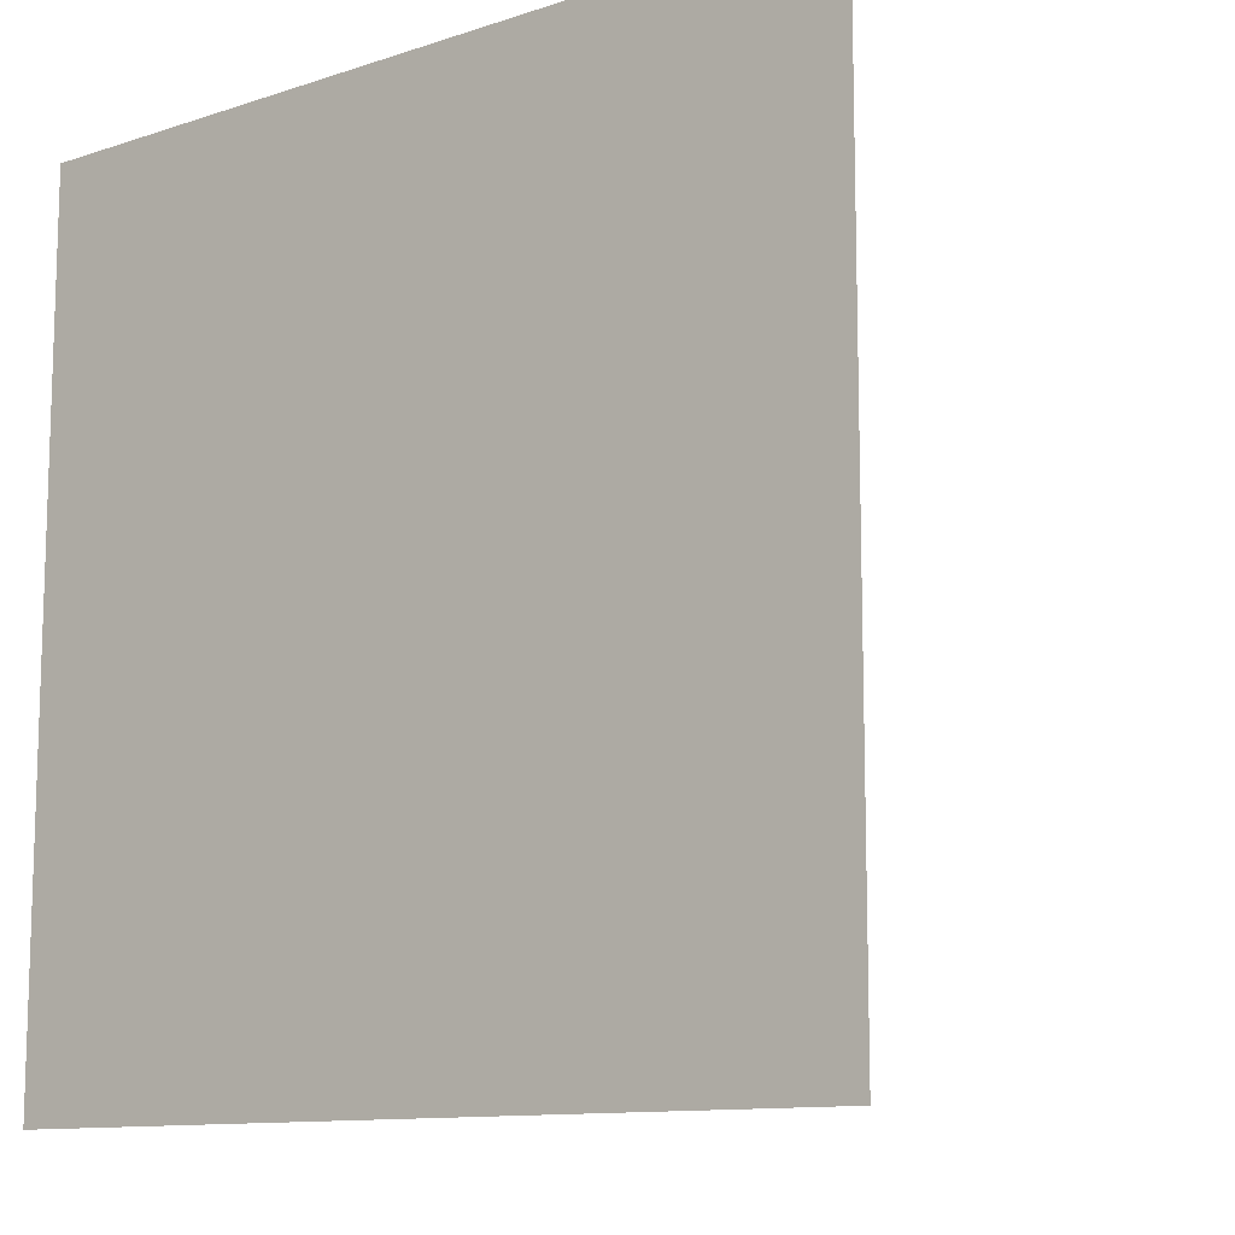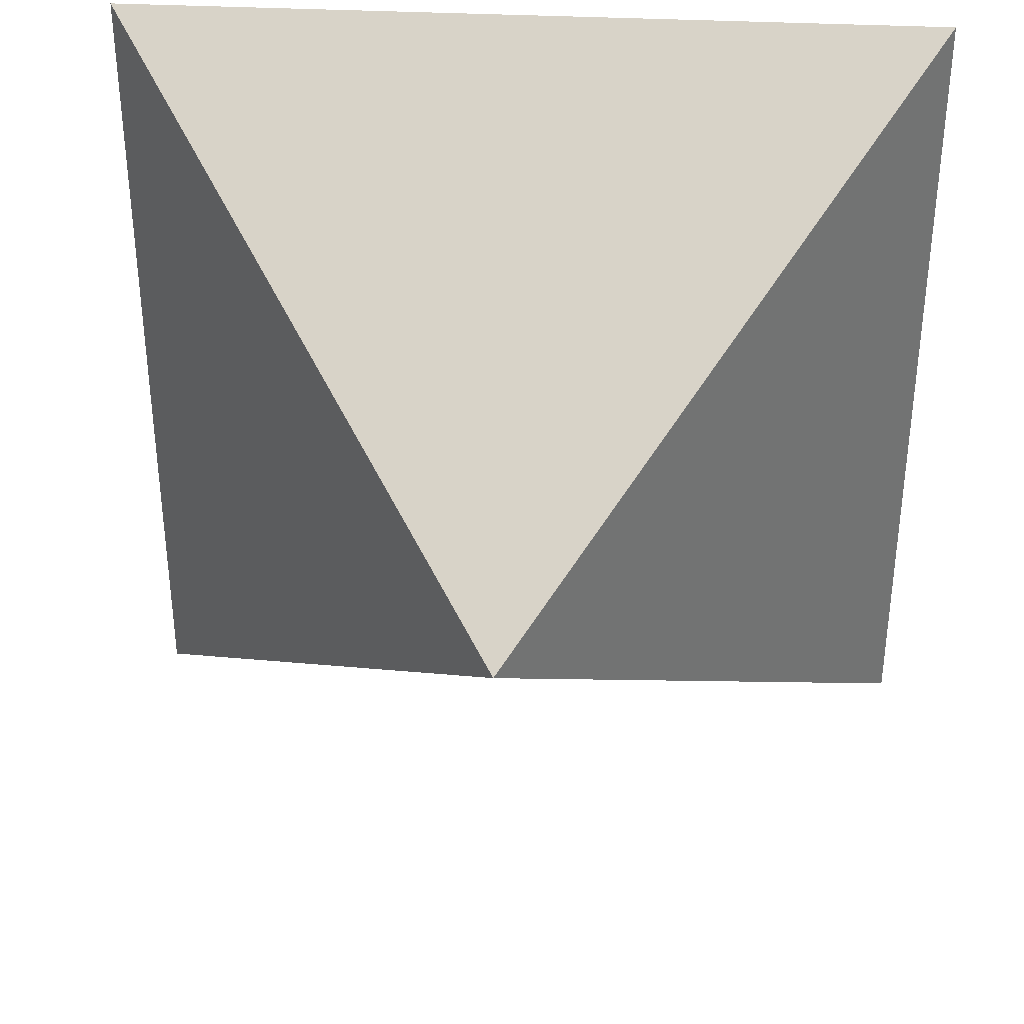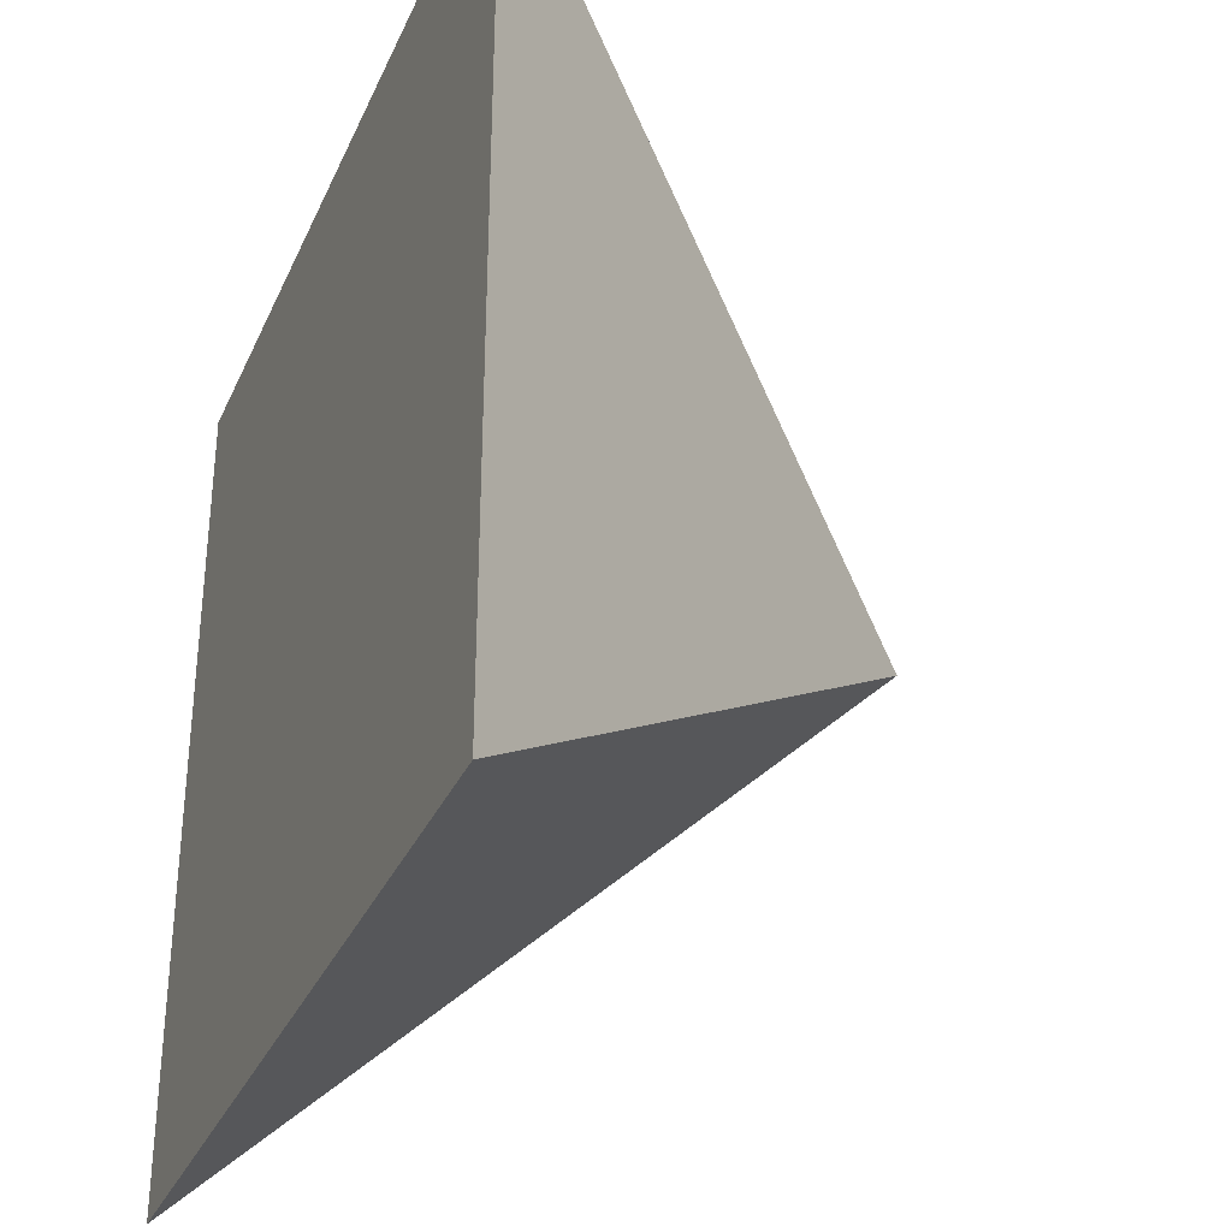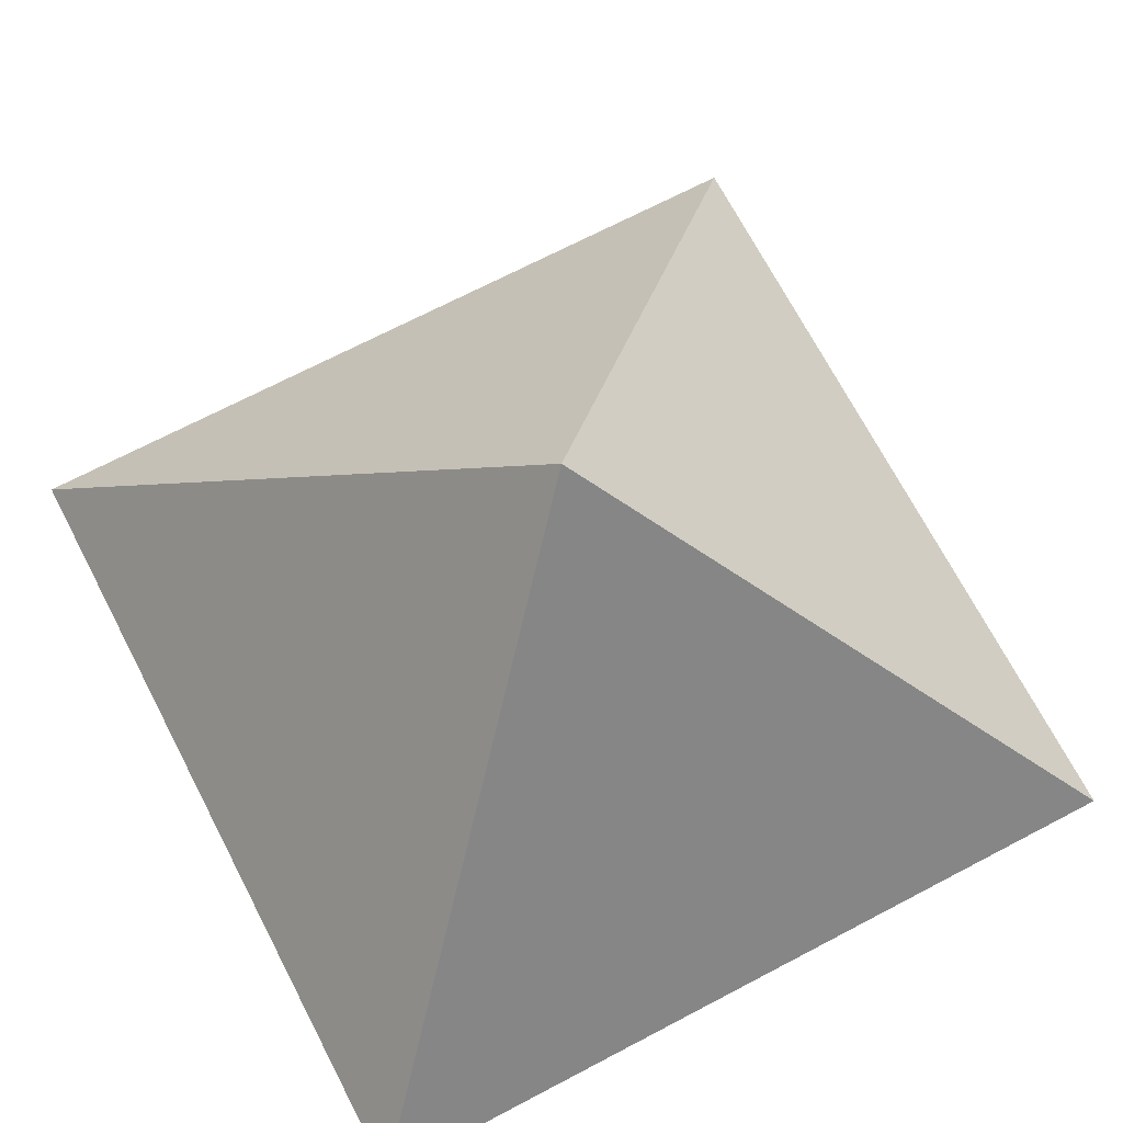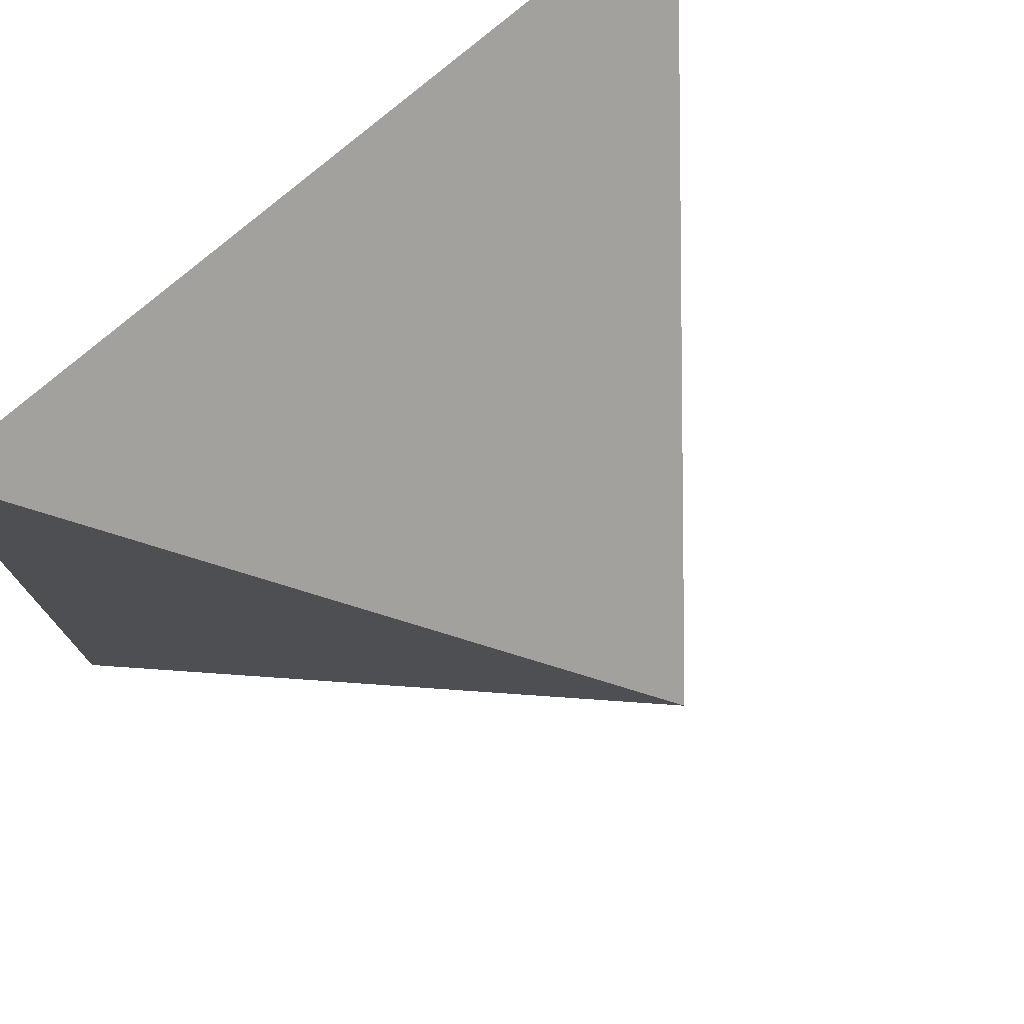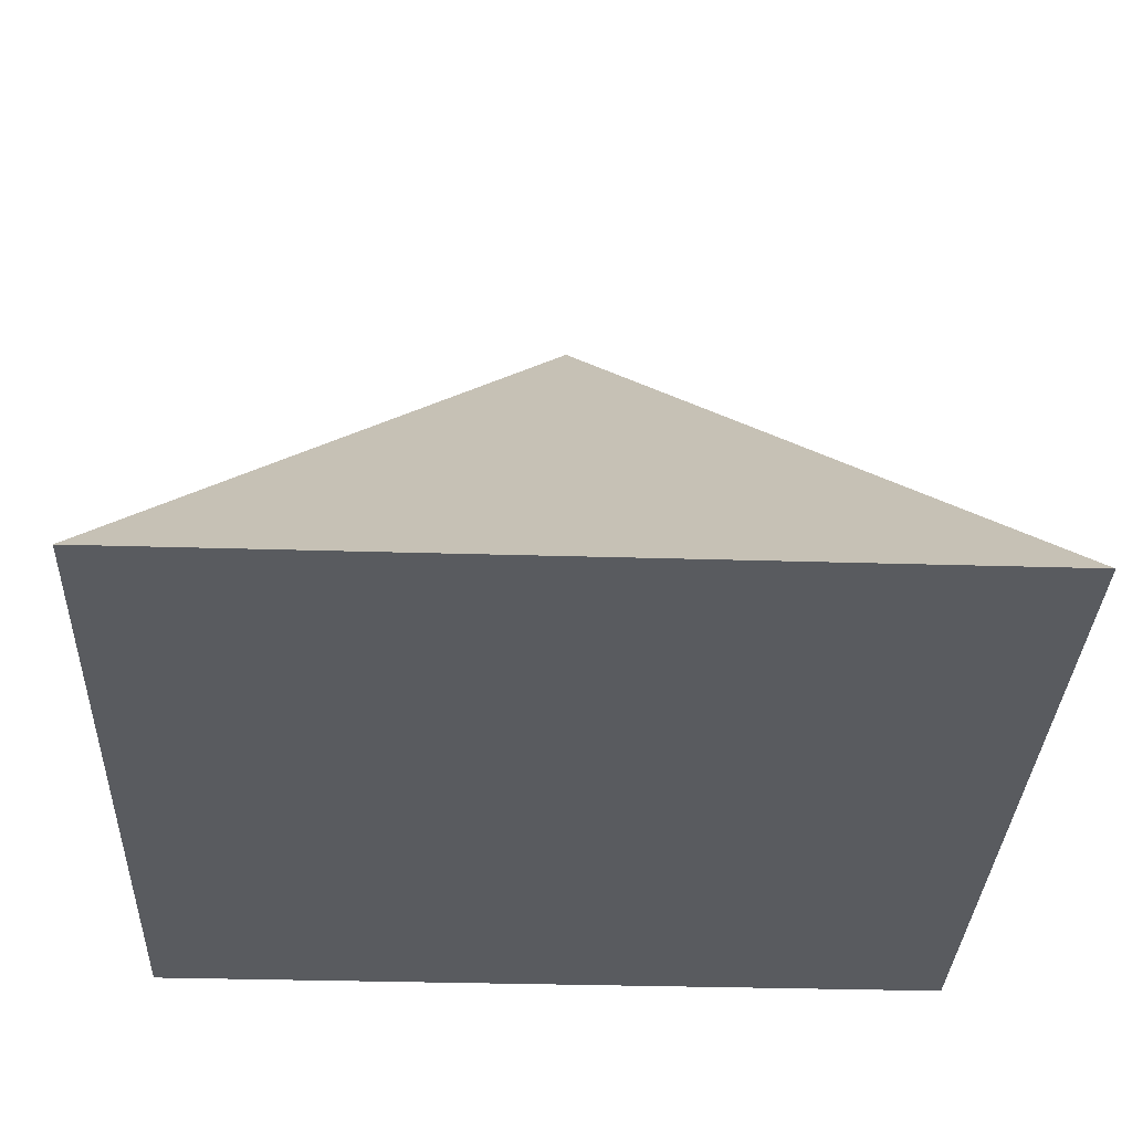
<metadata>
{"format":"obj","ext":"obj","renderer":"f3d","projection":"perspective","resolution":1024,"background":"white","views":[{"elev":-11.4,"azim":38.6,"up":"+Z"},{"elev":36.1,"azim":-176.2,"up":"+Z"},{"elev":-32.8,"azim":68.6,"up":"+Z"},{"elev":70.4,"azim":-117.6,"up":"+Y"},{"elev":75.8,"azim":139.2,"up":"+Z"},{"elev":-32.7,"azim":-2.4,"up":"+Y"}]}
</metadata>
<code>
o pCube1
v -1.266 0.2058 1.266
v 1.266 0.2058 1.266
v 0 1.777 -0
v -1.266 0.2058 -1.266
v 1.266 0.2058 -1.266
f 1 2 3
f 3 5 4
f 4 5 2 1
f 2 5 3
f 4 1 3

</code>
